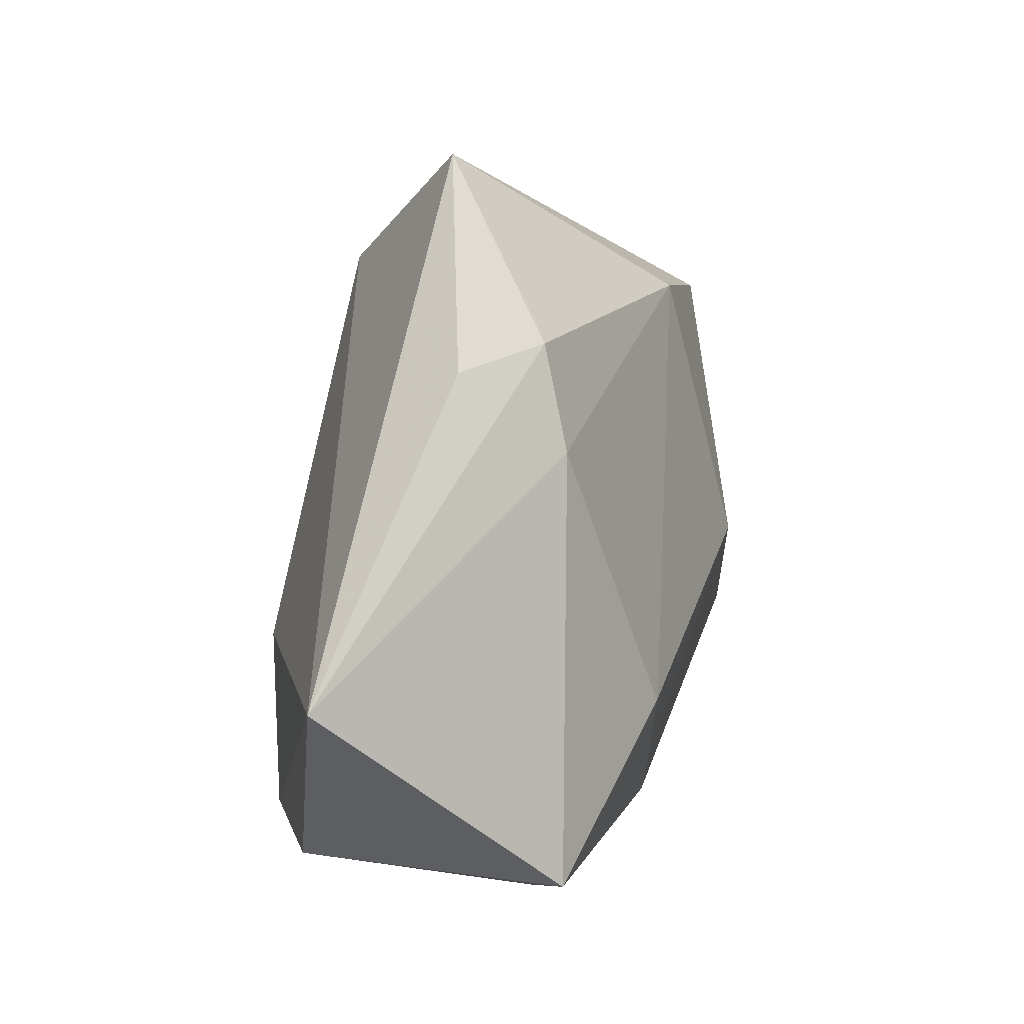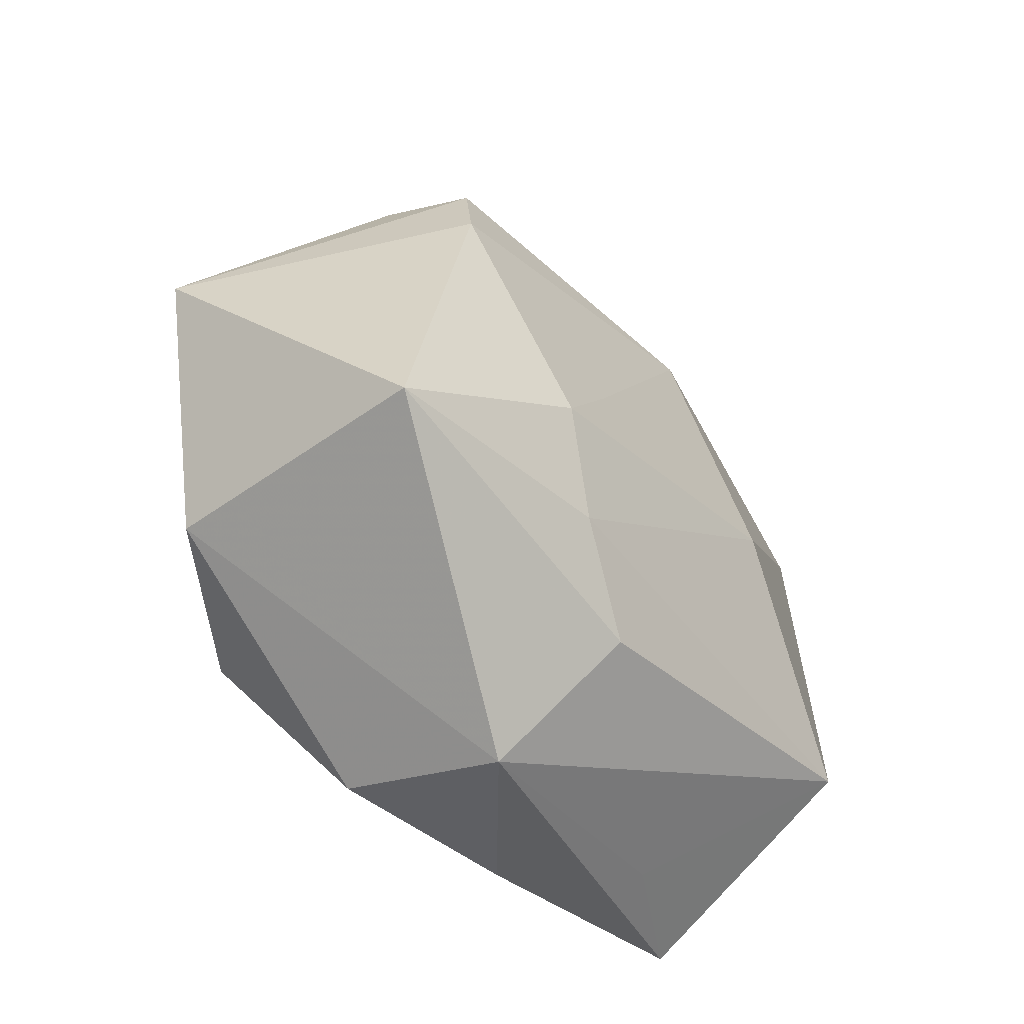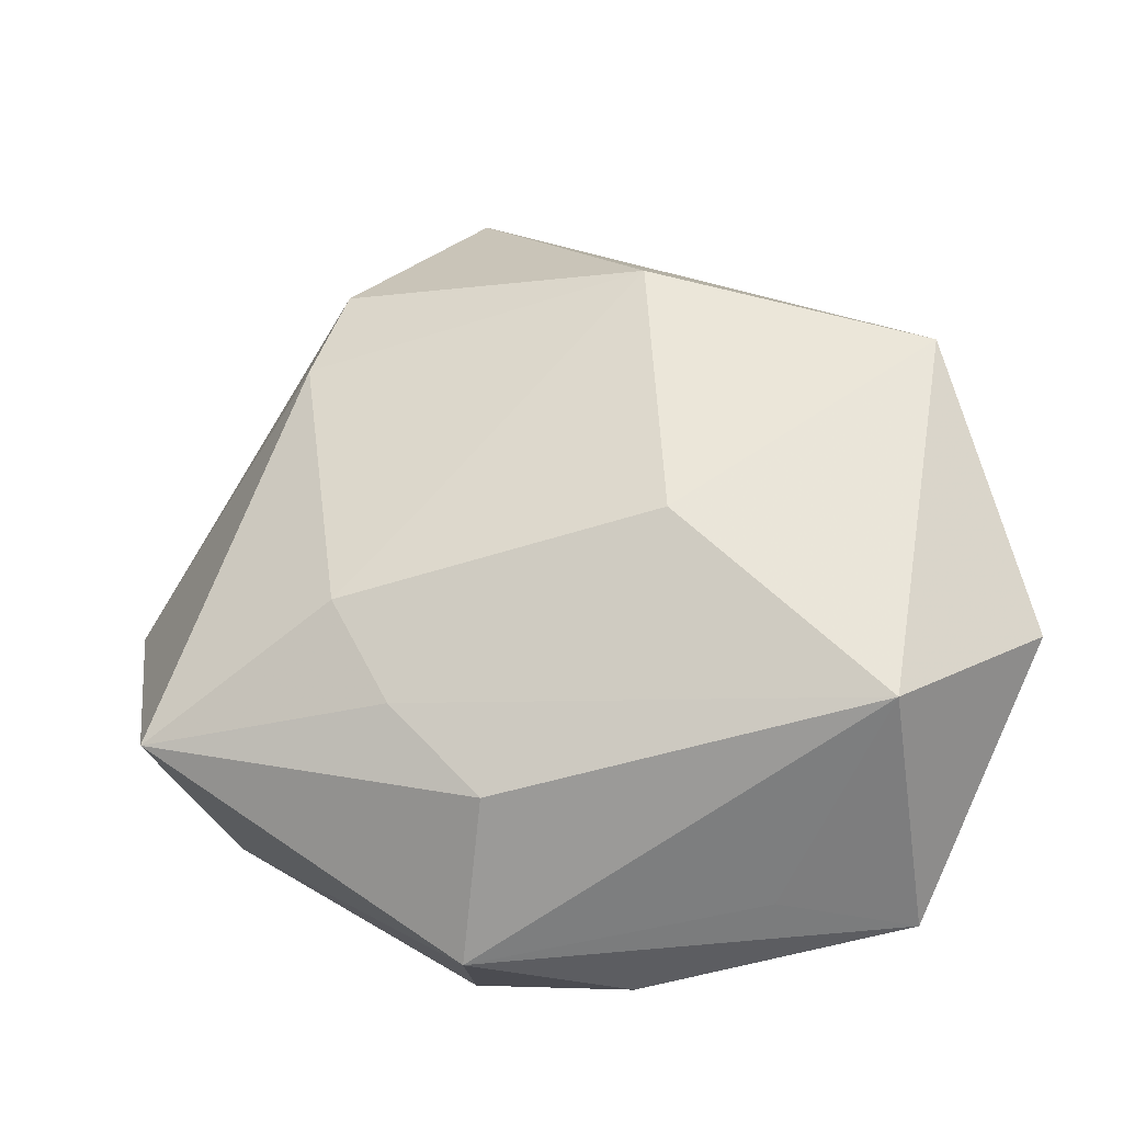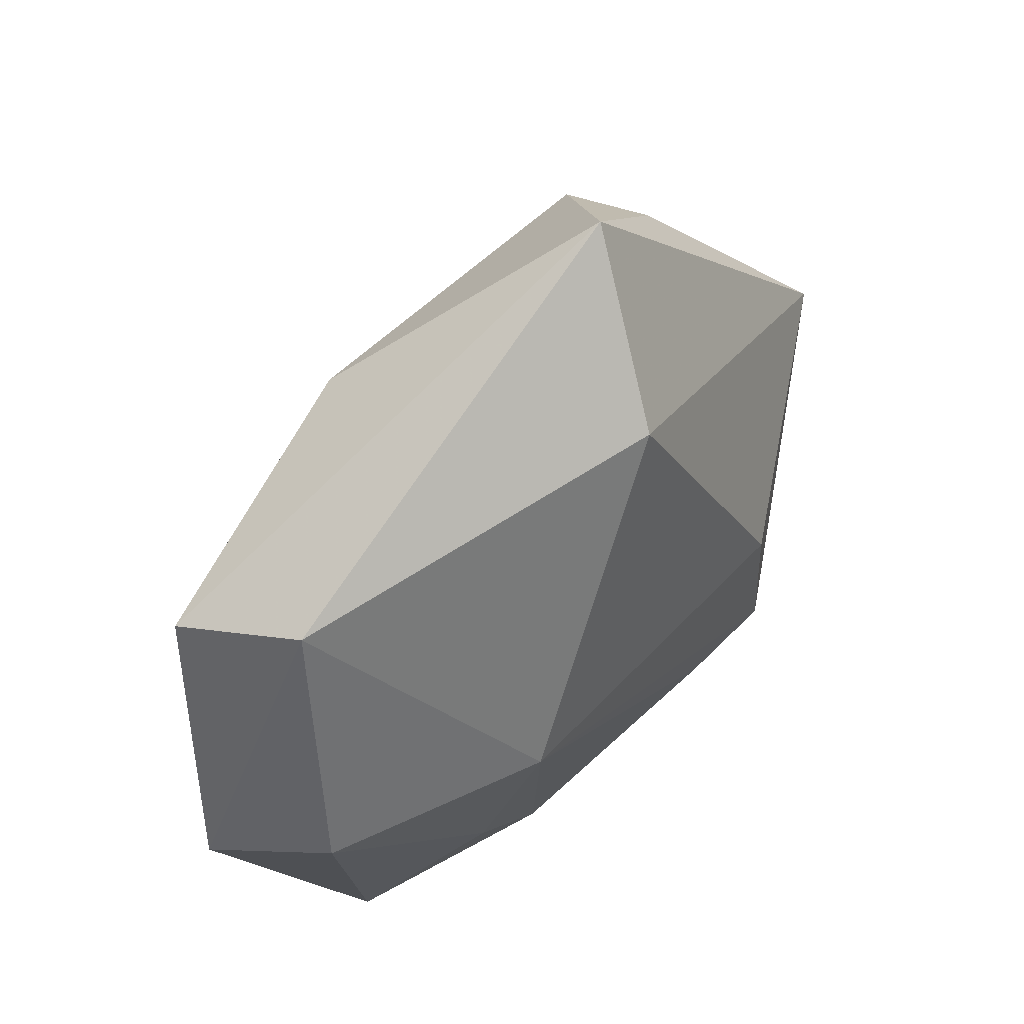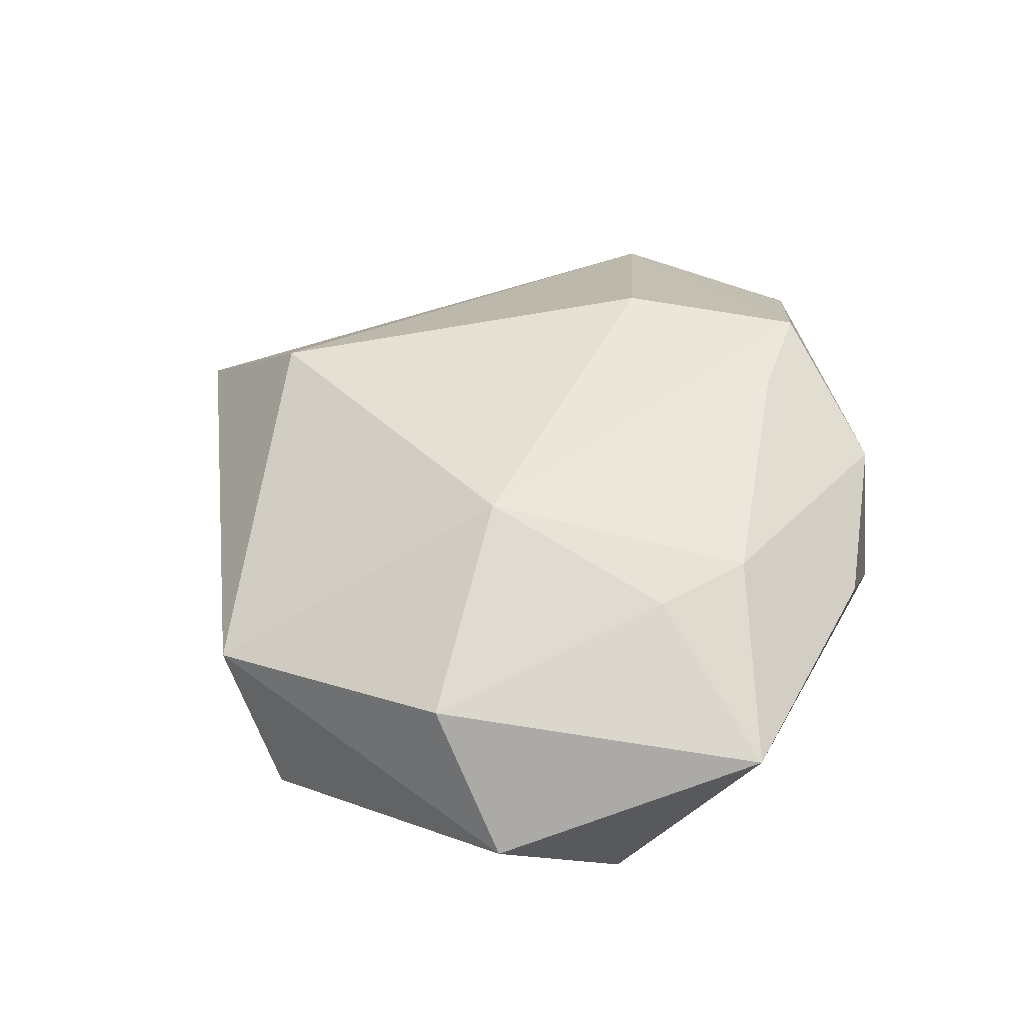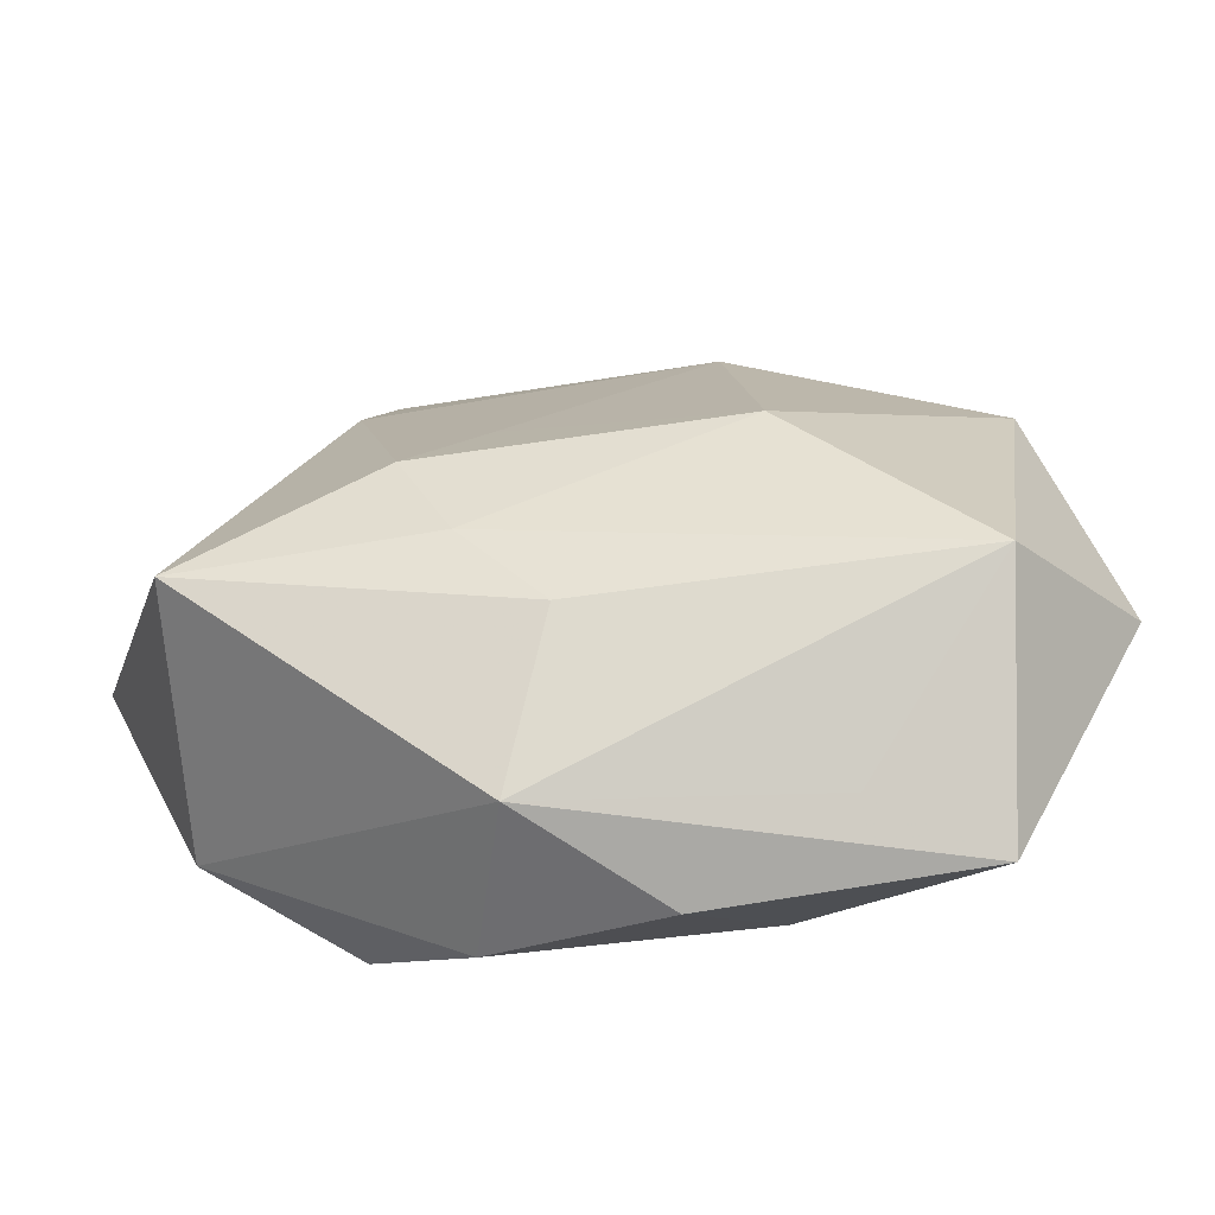
<metadata>
{"format":"obj","ext":"obj","renderer":"f3d","projection":"perspective","resolution":1024,"background":"white","views":[{"elev":24.3,"azim":108.3,"up":"+Y"},{"elev":-44.5,"azim":129.6,"up":"+Y"},{"elev":-24.7,"azim":-165.0,"up":"+Y"},{"elev":55.9,"azim":-48.6,"up":"+Y"},{"elev":45.5,"azim":-71.7,"up":"+Z"},{"elev":-63.2,"azim":-175.2,"up":"+Y"}]}
</metadata>
<code>
v 0.01976 -0.00683 -0.02403
v -0.02367 -0.02134 0.01695
v -0.02159 -0.03605 -0.0009304
v 0.01097 0.003487 -0.02195
v 0.04212 -0.01924 -0.01968
v -0.02046 0.001069 0.02344
v 0.01043 -0.04156 -0.005952
v 0.01445 -0.03861 0.01215
v -0.04307 0.022 -0.01103
v -0.01222 0.0325 -0.01597
v 0.0426 -0.0207 0.01119
v -0.04481 -6.289e-05 0.01284
v 0.0141 -0.01809 -0.02172
v 0.02659 -0.02487 0.02121
v -0.01457 -0.02901 0.01735
v 0.02925 0.03463 -0.003421
v 0.0539 0.004237 0.004914
v 0.01427 -0.02482 0.02085
v 0.02376 0.03702 -0.01142
v 0.004978 -0.02809 -0.01857
v -0.05111 -0.009879 -0.002292
v -0.03833 0.03053 0.004846
v 0.02346 -0.003807 0.02242
v -0.03532 -0.03719 0.006915
v 0.02691 0.02595 -0.01503
v 0.003025 0.03735 0.01832
v -0.004685 -0.04183 0.006954
v -0.01602 -0.000396 -0.02364
v 0.01177 0.05355 0.003234
v -0.03762 -0.02114 -0.01764
f 26 17 29
f 21 30 24
f 9 30 21
f 29 17 16
f 16 19 29
f 17 19 16
f 10 9 29
f 29 19 10
f 3 7 24
f 24 30 3
f 3 30 7
f 17 26 23
f 23 26 6
f 6 26 22
f 9 21 22
f 29 9 22
f 22 26 29
f 25 19 17
f 17 5 25
f 25 5 1
f 25 10 19
f 7 30 20
f 20 5 7
f 28 30 9
f 9 10 28
f 17 23 14
f 14 23 6
f 6 22 12
f 12 22 21
f 12 21 24
f 1 28 4
f 4 28 10
f 4 25 1
f 10 25 4
f 13 20 30
f 30 28 13
f 13 28 1
f 1 5 13
f 5 20 13
f 11 5 17
f 17 14 11
f 7 5 11
f 24 7 27
f 24 27 15
f 7 11 8
f 8 11 14
f 8 27 7
f 14 15 8
f 8 15 27
f 24 15 2
f 2 15 6
f 2 12 24
f 6 12 2
f 18 14 6
f 6 15 18
f 18 15 14

</code>
